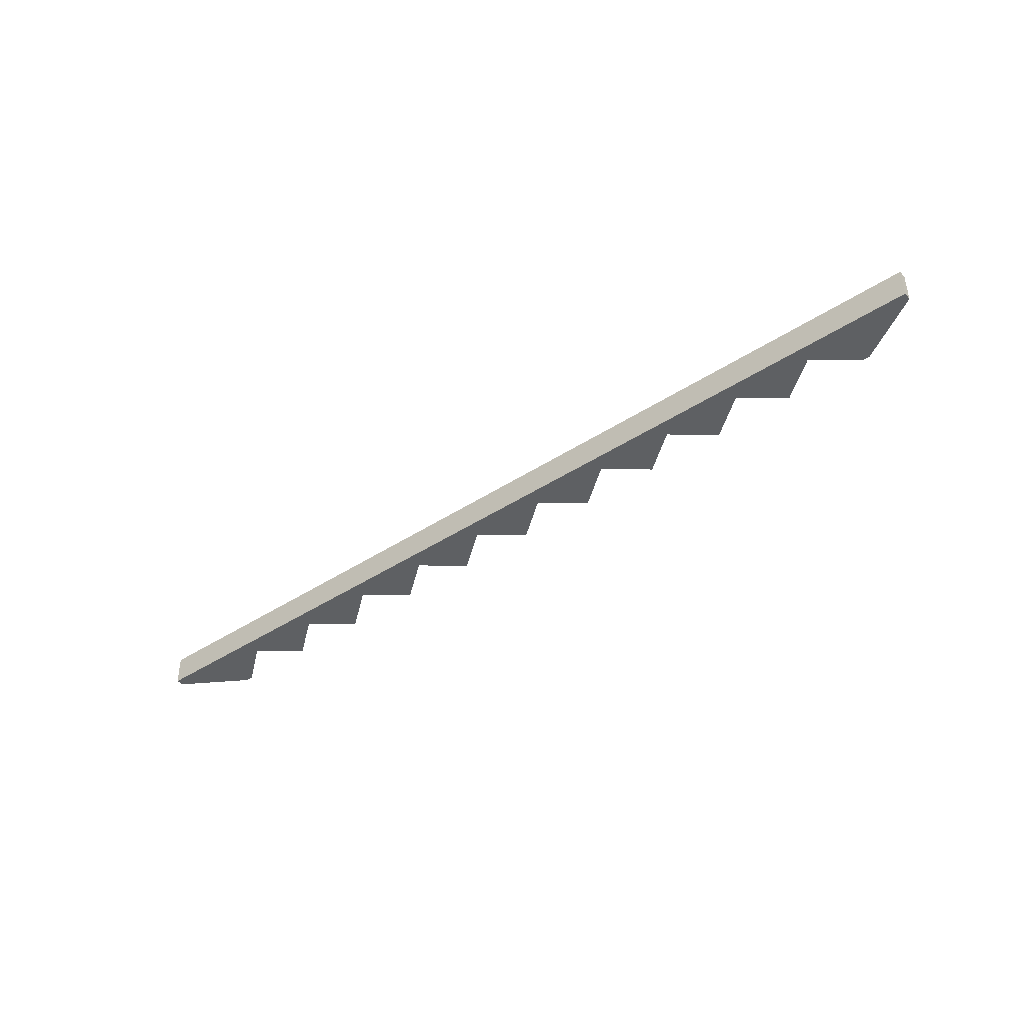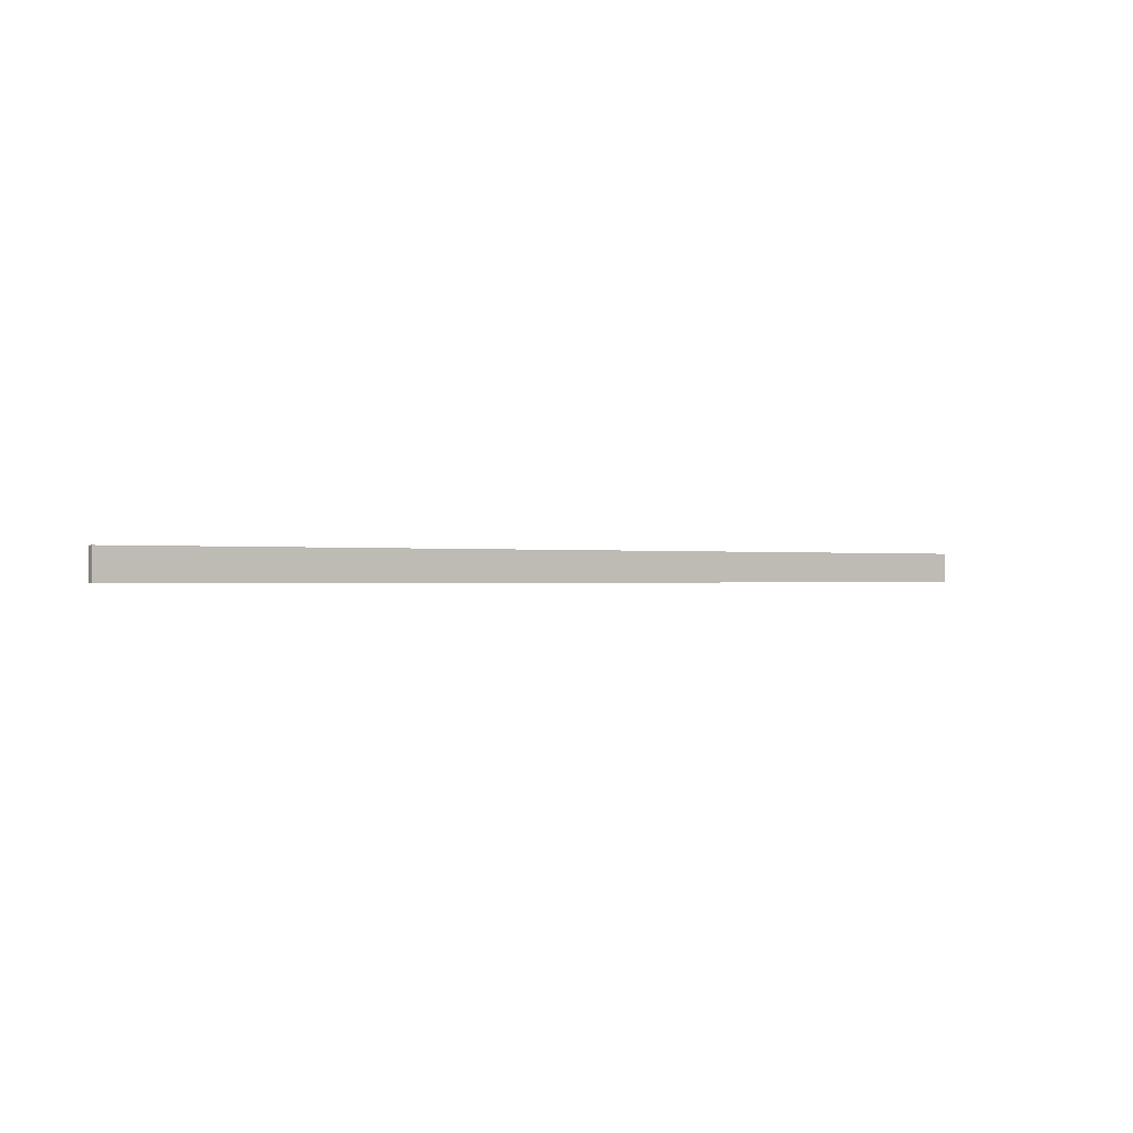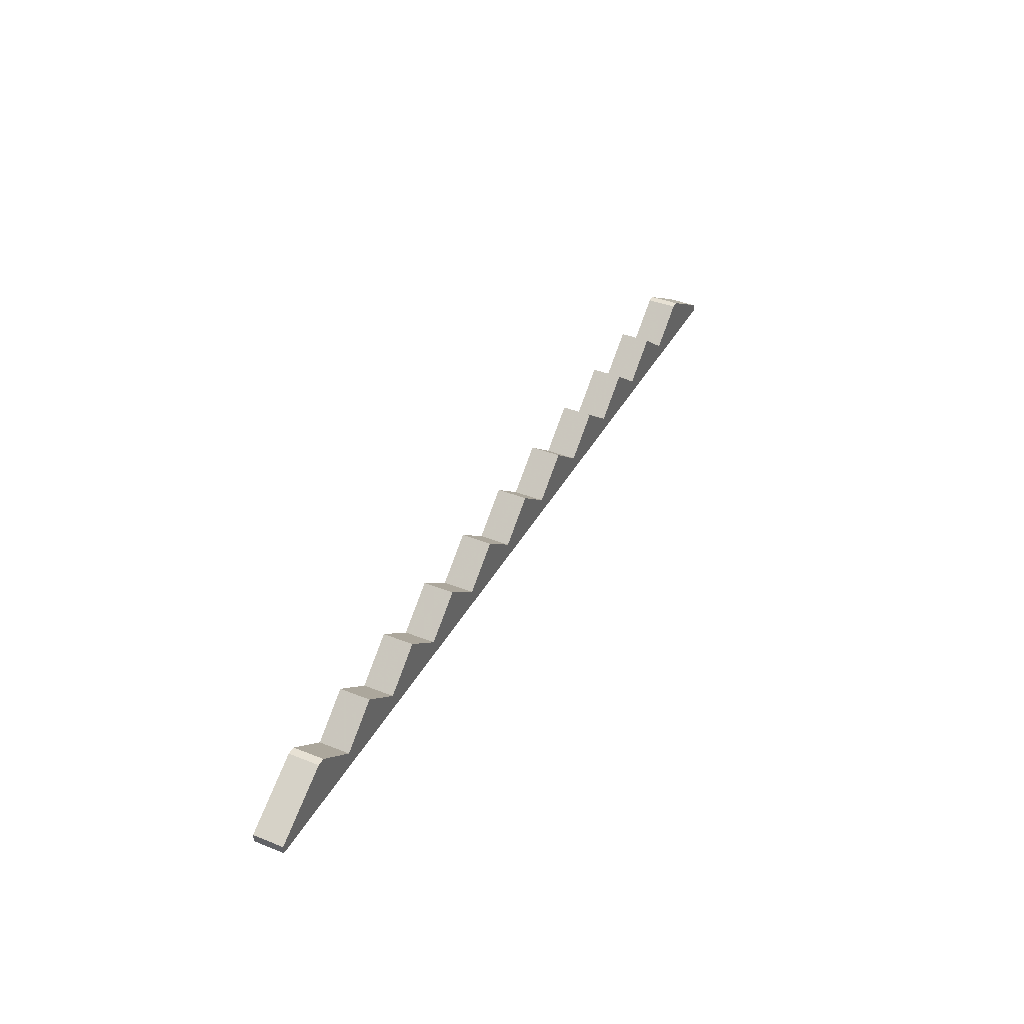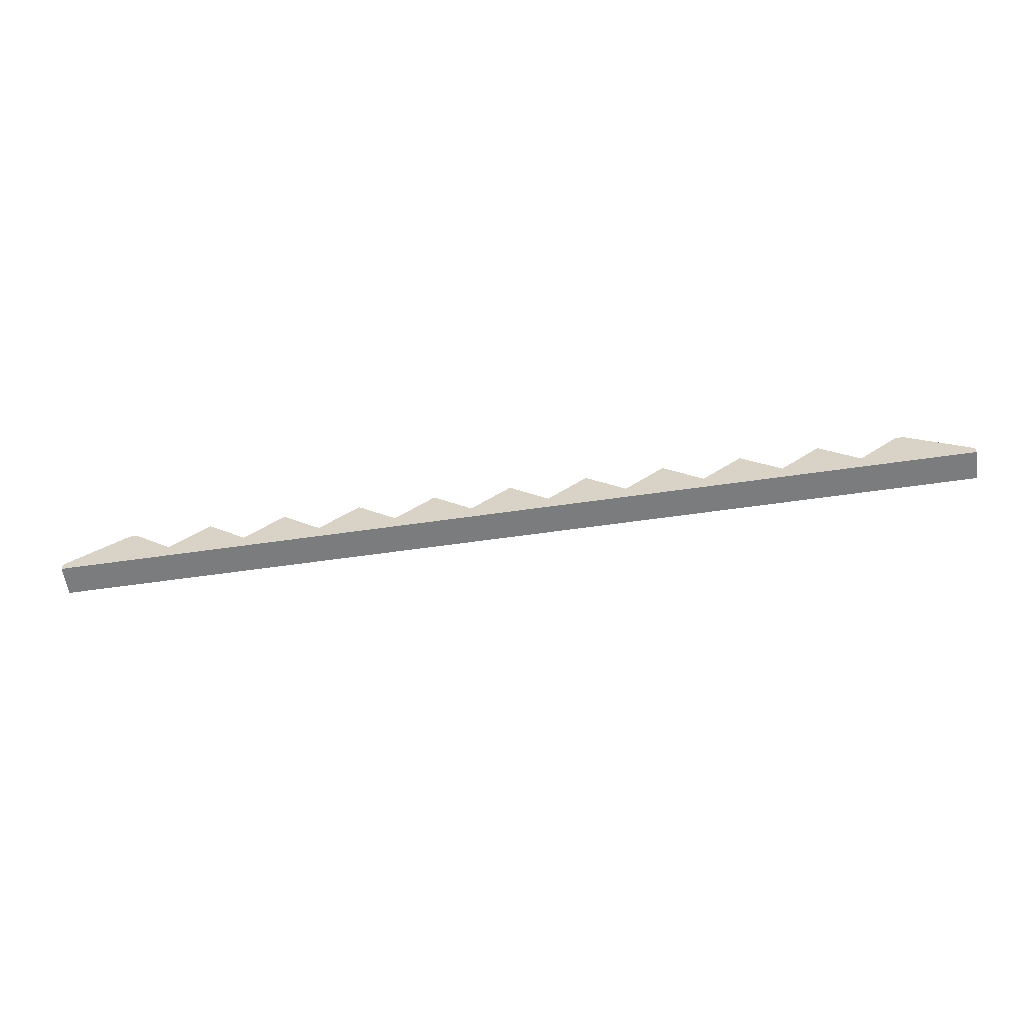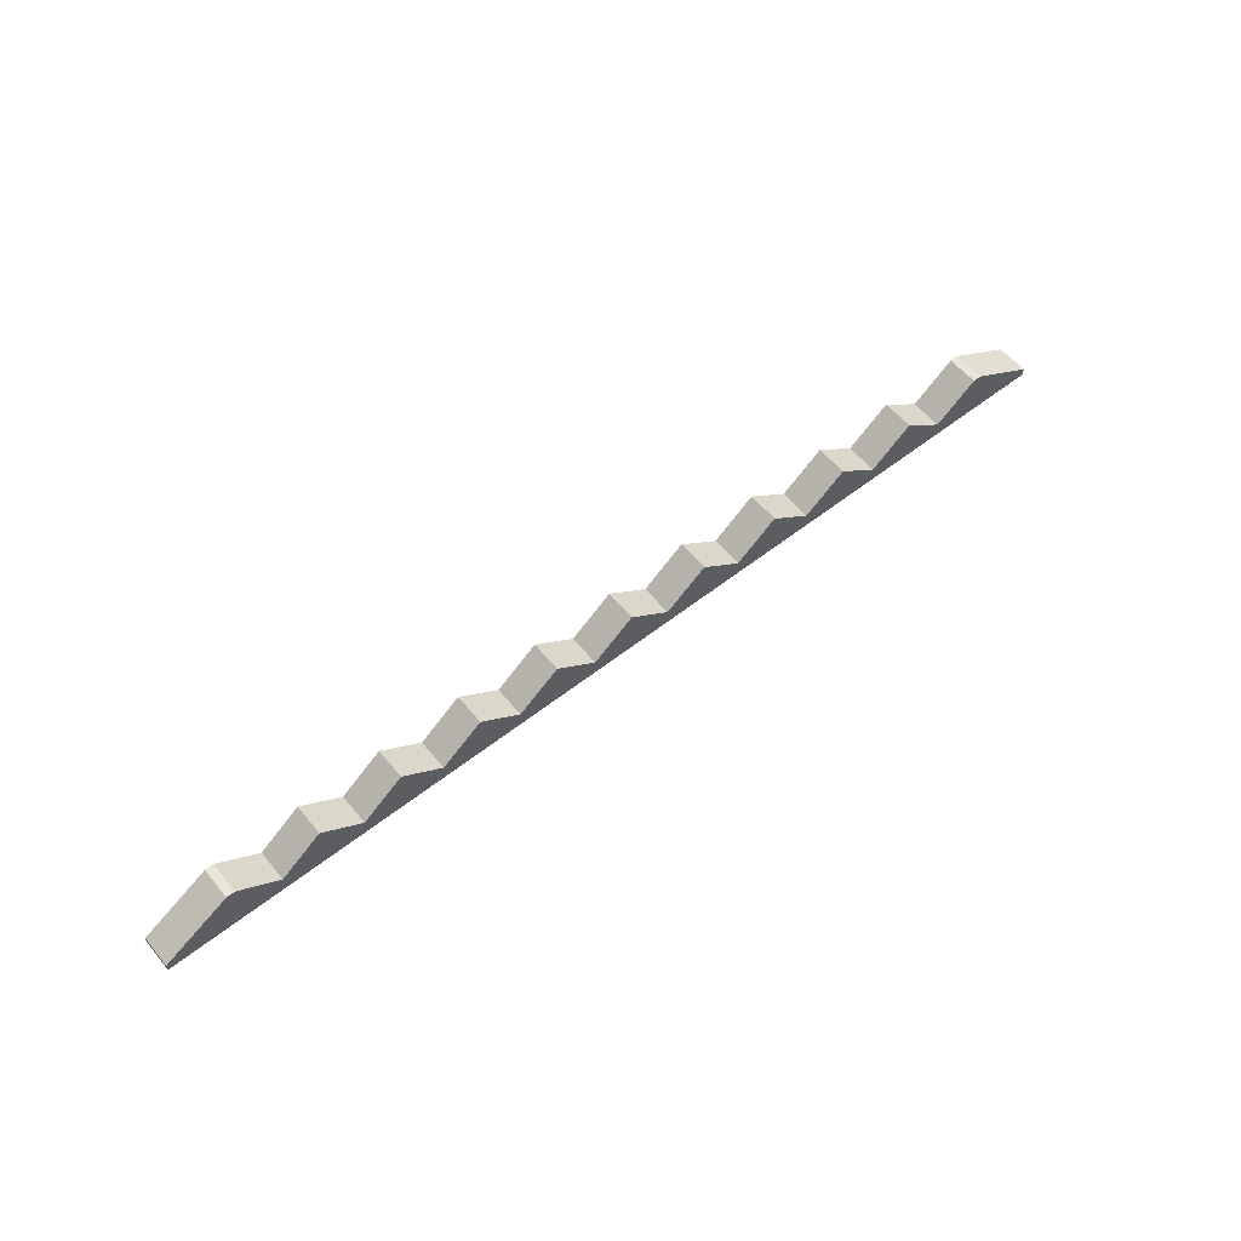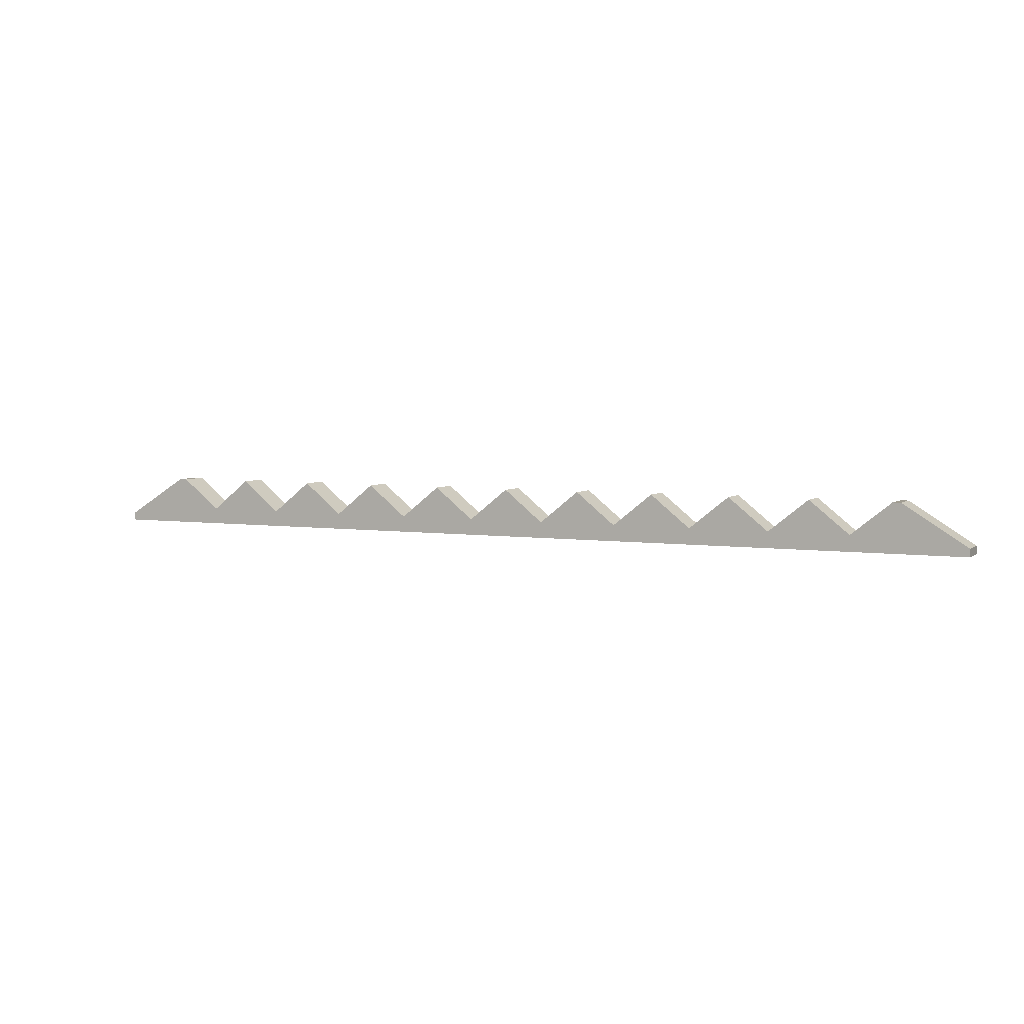
<metadata>
{"format":"obj","ext":"obj","renderer":"f3d","projection":"perspective","resolution":1024,"background":"white","views":[{"elev":-42.1,"azim":-141.7,"up":"+Y"},{"elev":-0.4,"azim":145.9,"up":"+Y"},{"elev":39.6,"azim":116.3,"up":"+Z"},{"elev":-58.7,"azim":-171.5,"up":"+Z"},{"elev":58.1,"azim":-39.1,"up":"+Z"},{"elev":4.6,"azim":-154.2,"up":"+Z"}]}
</metadata>
<code>
v 2507 532.9 234.6
v 3687 532.9 234.6
v 3687 532.9 244.6
v 3607 532.9 244.6
v 3607 532.9 294.6
v 3597 532.9 294.6
v 2597 532.9 294.6
v 2587 532.9 294.6
v 2587 532.9 244.6
v 2507 532.9 244.6
v 3547 532.9 254.6
v 3497 532.9 294.6
v 3447 532.9 254.6
v 3397 532.9 294.6
v 3347 532.9 254.6
v 3297 532.9 294.6
v 3247 532.9 254.6
v 3197 532.9 294.6
v 3147 532.9 254.6
v 3097 532.9 294.6
v 3047 532.9 254.6
v 2997 532.9 294.6
v 2947 532.9 254.6
v 2897 532.9 294.6
v 2847 532.9 254.6
v 2797 532.9 294.6
v 2747 532.9 254.6
v 2697 532.9 294.6
v 2647 532.9 254.6
v 3687 532.9 244.6
v 3687 570.9 244.6
v 3687 532.9 234.6
v 3687 570.9 234.6
v 3597 532.9 294.6
v 3597 570.9 294.6
v 3607 532.9 294.6
v 3607 570.9 294.6
v 3547 532.9 254.6
v 3547 570.9 254.6
v 3597 532.9 294.6
v 3597 570.9 294.6
v 3497 532.9 294.6
v 3497 570.9 294.6
v 3547 532.9 254.6
v 3547 570.9 254.6
v 3447 532.9 254.6
v 3447 570.9 254.6
v 3497 532.9 294.6
v 3497 570.9 294.6
v 3397 532.9 294.6
v 3397 570.9 294.6
v 3447 532.9 254.6
v 3447 570.9 254.6
v 3347 532.9 254.6
v 3347 570.9 254.6
v 3397 532.9 294.6
v 3397 570.9 294.6
v 3297 532.9 294.6
v 3297 570.9 294.6
v 3347 532.9 254.6
v 3347 570.9 254.6
v 3247 532.9 254.6
v 3247 570.9 254.6
v 3297 532.9 294.6
v 3297 570.9 294.6
v 3197 532.9 294.6
v 3197 570.9 294.6
v 3247 532.9 254.6
v 3247 570.9 254.6
v 3147 532.9 254.6
v 3147 570.9 254.6
v 3197 532.9 294.6
v 3197 570.9 294.6
v 3097 532.9 294.6
v 3097 570.9 294.6
v 3147 532.9 254.6
v 3147 570.9 254.6
v 3047 532.9 254.6
v 3047 570.9 254.6
v 3097 532.9 294.6
v 3097 570.9 294.6
v 2997 532.9 294.6
v 2997 570.9 294.6
v 3047 532.9 254.6
v 3047 570.9 254.6
v 2947 532.9 254.6
v 2947 570.9 254.6
v 2997 532.9 294.6
v 2997 570.9 294.6
v 2897 532.9 294.6
v 2897 570.9 294.6
v 2947 532.9 254.6
v 2947 570.9 254.6
v 2847 532.9 254.6
v 2847 570.9 254.6
v 2897 532.9 294.6
v 2897 570.9 294.6
v 2797 532.9 294.6
v 2797 570.9 294.6
v 2847 532.9 254.6
v 2847 570.9 254.6
v 2747 532.9 254.6
v 2747 570.9 254.6
v 2797 532.9 294.6
v 2797 570.9 294.6
v 2697 532.9 294.6
v 2697 570.9 294.6
v 2747 532.9 254.6
v 2747 570.9 254.6
v 2647 532.9 254.6
v 2647 570.9 254.6
v 2697 532.9 294.6
v 2697 570.9 294.6
v 2597 532.9 294.6
v 2597 570.9 294.6
v 2647 532.9 254.6
v 2647 570.9 254.6
v 2587 532.9 294.6
v 2587 570.9 294.6
v 2597 532.9 294.6
v 2597 570.9 294.6
v 2507 532.9 234.6
v 2507 570.9 234.6
v 2507 532.9 244.6
v 2507 570.9 244.6
v 3687 570.9 234.6
v 2507 570.9 234.6
v 3687 570.9 244.6
v 3597 570.9 294.6
v 3607 570.9 294.6
v 3547 570.9 254.6
v 3497 570.9 294.6
v 3447 570.9 254.6
v 3397 570.9 294.6
v 3347 570.9 254.6
v 3297 570.9 294.6
v 3247 570.9 254.6
v 3197 570.9 294.6
v 3147 570.9 254.6
v 3097 570.9 294.6
v 3047 570.9 254.6
v 2997 570.9 294.6
v 2947 570.9 254.6
v 2897 570.9 294.6
v 2847 570.9 254.6
v 2797 570.9 294.6
v 2747 570.9 254.6
v 2697 570.9 294.6
v 2647 570.9 254.6
v 2597 570.9 294.6
v 2587 570.9 294.6
v 2507 570.9 244.6
v 3607 570.9 244.6
v 2587 570.9 244.6
v 2587 570.9 294.6
v 2507 570.9 244.6
v 2587 570.9 244.6
v 2587 532.9 294.6
v 2507 532.9 244.6
v 2587 532.9 244.6
v 2587 570.9 294.6
v 2507 570.9 244.6
v 2587 532.9 294.6
v 2507 532.9 244.6
v 3607 532.9 294.6
v 3687 532.9 244.6
v 3607 532.9 244.6
v 3687 570.9 244.6
v 3607 570.9 244.6
v 3607 570.9 294.6
v 3607 570.9 294.6
v 3687 570.9 244.6
v 3607 532.9 294.6
v 3687 532.9 244.6
v 3687 532.9 234.6
v 2507 532.9 234.6
v 3687 570.9 234.6
v 2507 570.9 234.6
f 10 1 9
f 1 23 9
f 8 9 29
f 25 26 27
f 9 25 27
f 21 23 1
f 29 27 28
f 9 23 25
f 9 27 29
f 21 1 19
f 7 8 29
f 22 23 21
f 24 25 23
f 15 17 4
f 19 2 17
f 16 17 15
f 18 19 17
f 4 2 3
f 4 11 13
f 4 13 15
f 2 4 17
f 2 19 1
f 14 15 13
f 11 5 6
f 11 4 5
f 12 13 11
f 21 19 20
f 31 30 32
f 32 33 31
f 35 34 36
f 36 37 35
f 39 38 40
f 40 41 39
f 43 42 44
f 44 45 43
f 47 46 48
f 48 49 47
f 51 50 52
f 52 53 51
f 55 54 56
f 56 57 55
f 59 58 60
f 60 61 59
f 63 62 64
f 64 65 63
f 67 66 68
f 68 69 67
f 71 70 72
f 72 73 71
f 75 74 76
f 76 77 75
f 79 78 80
f 80 81 79
f 83 82 84
f 84 85 83
f 87 86 88
f 88 89 87
f 91 90 92
f 92 93 91
f 95 94 96
f 96 97 95
f 99 98 100
f 100 101 99
f 103 102 104
f 104 105 103
f 107 106 108
f 108 109 107
f 111 110 112
f 112 113 111
f 115 114 116
f 116 117 115
f 119 118 120
f 120 121 119
f 123 122 124
f 124 125 123
f 128 126 153
f 126 137 153
f 130 153 131
f 131 153 133
f 137 135 153
f 134 133 135
f 135 133 153
f 139 137 126
f 132 131 133
f 139 126 127
f 129 130 131
f 138 137 139
f 136 135 137
f 143 142 141
f 127 143 141
f 154 145 143
f 143 145 144
f 152 154 127
f 145 154 147
f 147 154 149
f 127 154 143
f 127 141 139
f 147 146 145
f 149 151 150
f 149 154 151
f 148 147 149
f 139 141 140
f 156 155 157
f 159 160 158
f 162 164 163
f 163 161 162
f 166 165 167
f 169 170 168
f 172 171 173
f 173 174 172
f 176 178 177
f 177 175 176

</code>
